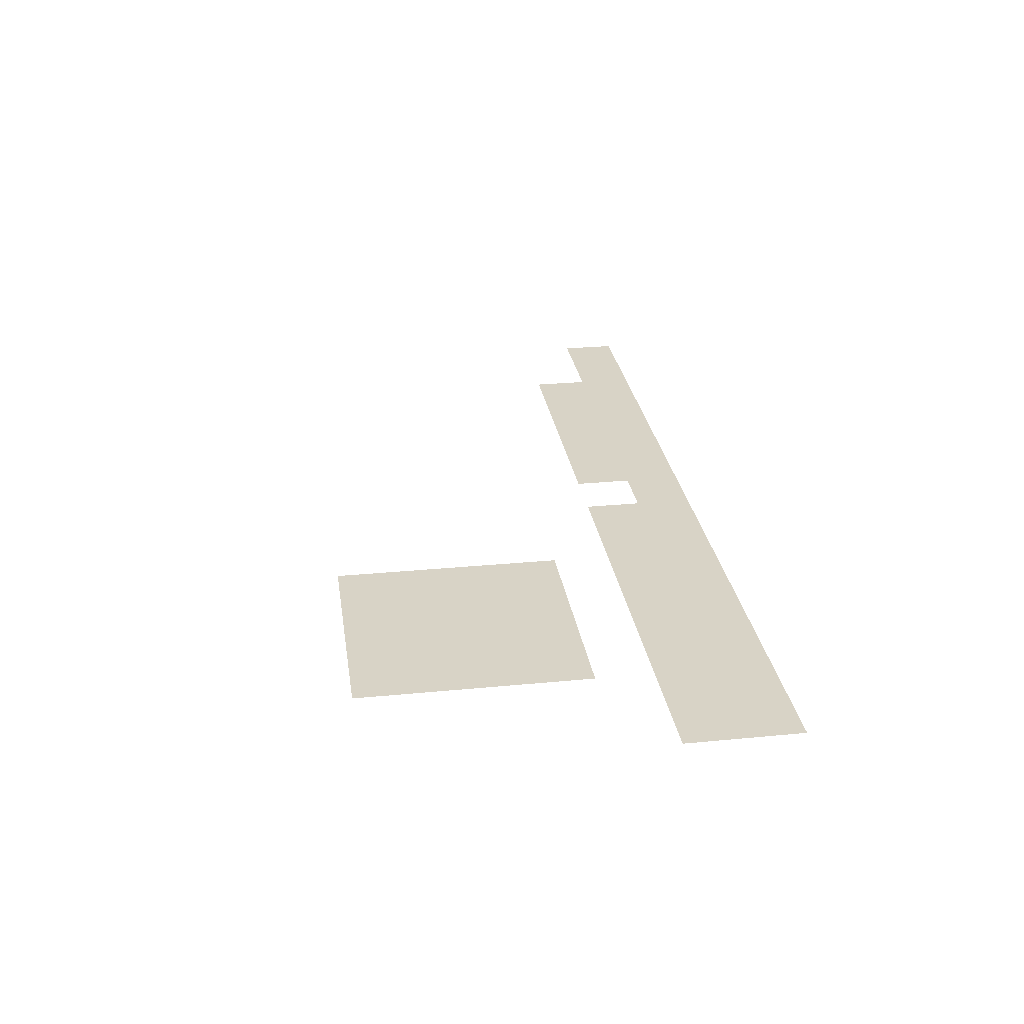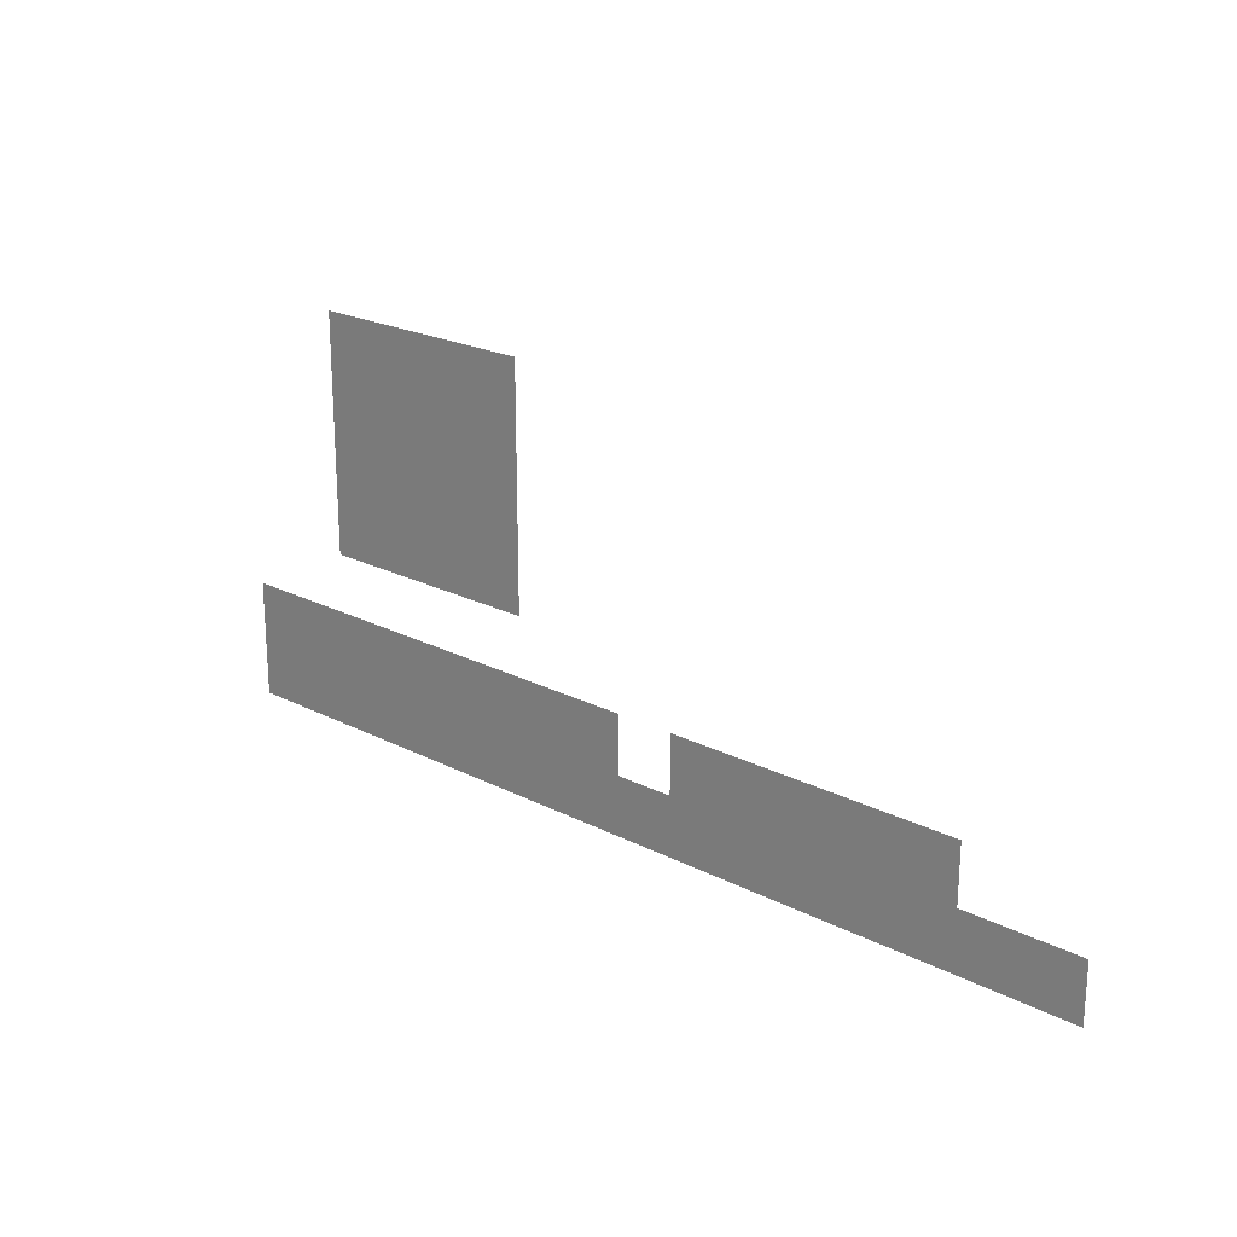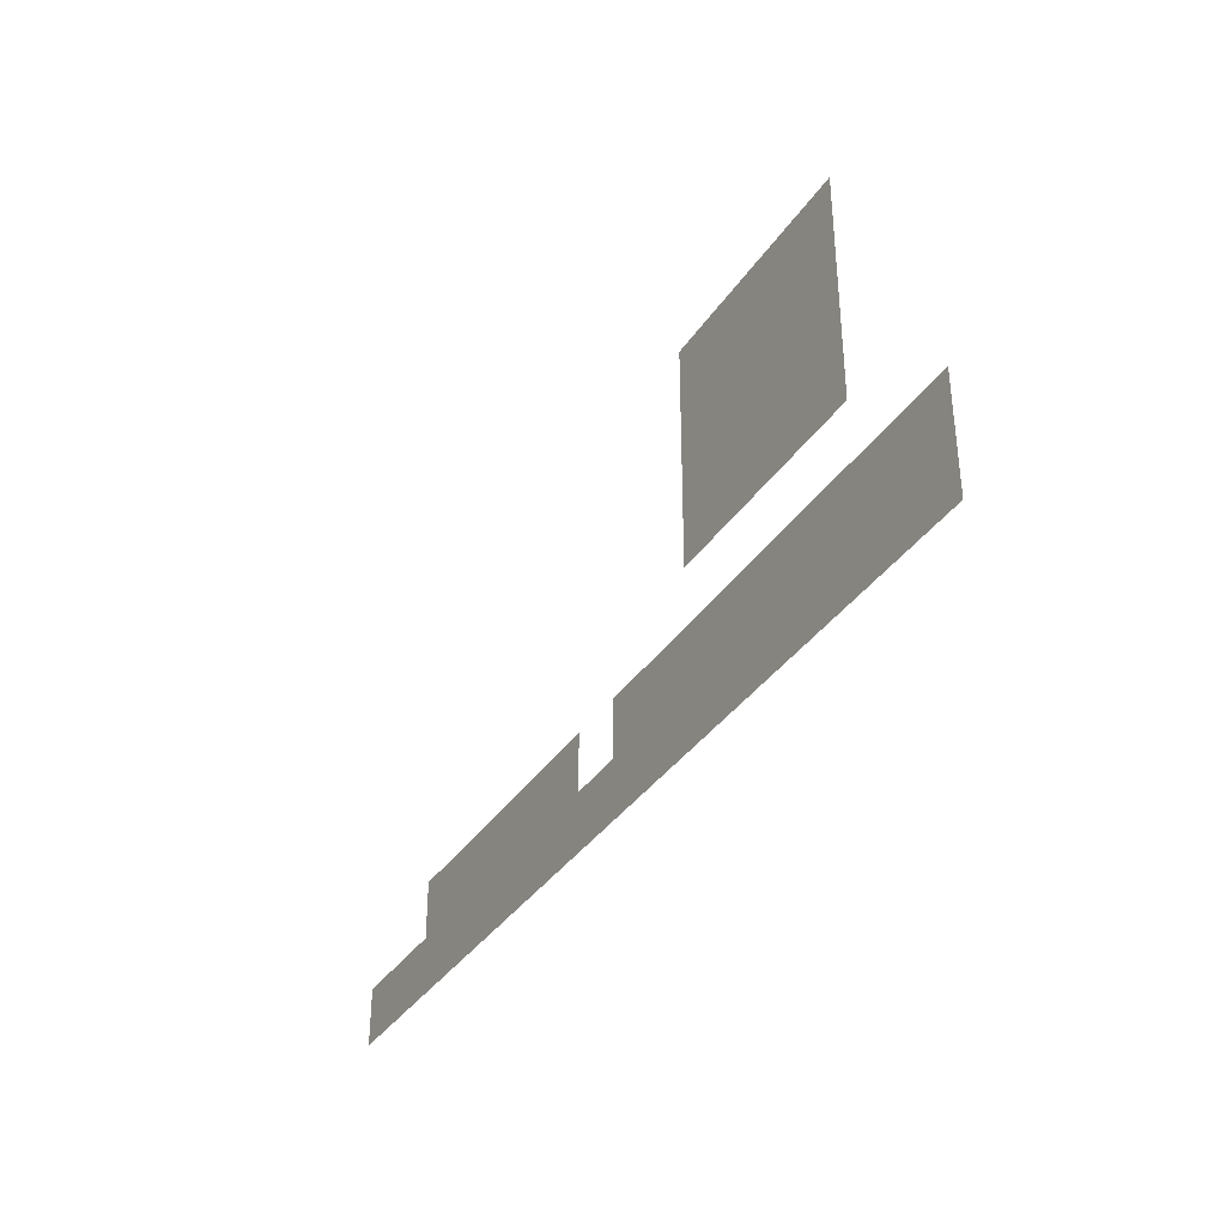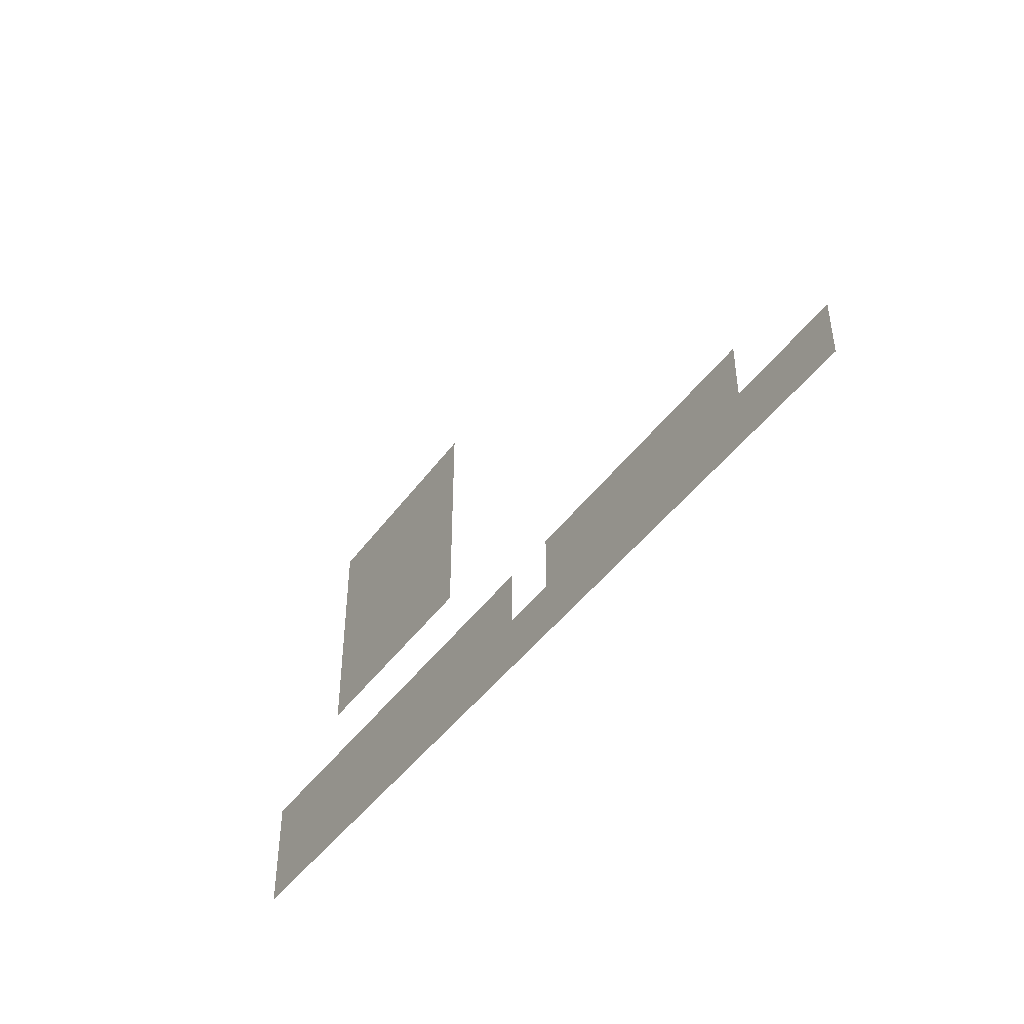
<metadata>
{"format":"obj","ext":"obj","renderer":"f3d","projection":"perspective","resolution":1024,"background":"white","views":[{"elev":27.9,"azim":-98.4,"up":"+Z"},{"elev":21.8,"azim":42.0,"up":"+Y"},{"elev":-36.0,"azim":-119.3,"up":"+Y"},{"elev":-44.6,"azim":56.5,"up":"+Y"}]}
</metadata>
<code>
v -160 -48 0
v -176 -48 0
v -176 -32 0
v -160 -32 0
v -176 -48 0
v -192 -48 0
v -192 -32 0
v -176 -32 0
v -192 -48 0
v -208 -48 0
v -208 -32 0
v -192 -32 0
v -208 -48 0
v -224 -48 0
v -224 -32 0
v -208 -32 0
v -160 -64 0
v -176 -64 0
v -176 -48 0
v -160 -48 0
v -176 -64 0
v -192 -64 0
v -192 -48 0
v -176 -48 0
v -192 -64 0
v -208 -64 0
v -208 -48 0
v -192 -48 0
v -208 -64 0
v -224 -64 0
v -224 -48 0
v -208 -48 0
v -160 -80 0
v -176 -80 0
v -176 -64 0
v -160 -64 0
v -176 -80 0
v -192 -80 0
v -192 -64 0
v -176 -64 0
v -192 -80 0
v -208 -80 0
v -208 -64 0
v -192 -64 0
v -208 -80 0
v -224 -80 0
v -224 -64 0
v -208 -64 0
v -160 -96 0
v -176 -96 0
v -176 -80 0
v -160 -80 0
v -176 -96 0
v -192 -96 0
v -192 -80 0
v -176 -80 0
v -192 -96 0
v -208 -96 0
v -208 -80 0
v -192 -80 0
v -208 -96 0
v -224 -96 0
v -224 -80 0
v -208 -80 0
v -32 -128 0
v -48 -128 0
v -48 -112 0
v -32 -112 0
v -48 -128 0
v -64 -128 0
v -64 -112 0
v -48 -112 0
v -64 -128 0
v -80 -128 0
v -80 -112 0
v -64 -112 0
v -80 -128 0
v -96 -128 0
v -96 -112 0
v -80 -112 0
v -96 -128 0
v -112 -128 0
v -112 -112 0
v -96 -112 0
v -128 -128 0
v -144 -128 0
v -144 -112 0
v -128 -112 0
v -144 -128 0
v -160 -128 0
v -160 -112 0
v -144 -112 0
v -160 -128 0
v -176 -128 0
v -176 -112 0
v -160 -112 0
v -176 -128 0
v -192 -128 0
v -192 -112 0
v -176 -112 0
v -192 -128 0
v -208 -128 0
v -208 -112 0
v -192 -112 0
v -208 -128 0
v -224 -128 0
v -224 -112 0
v -208 -112 0
v -224 -128 0
v -240 -128 0
v -240 -112 0
v -224 -112 0
v -240 -128 0
v -256 -128 0
v -256 -112 0
v -240 -112 0
v 0 -144 0
v -16 -144 0
v -16 -128 0
v 0 -128 0
v -16 -144 0
v -32 -144 0
v -32 -128 0
v -16 -128 0
v -32 -144 0
v -48 -144 0
v -48 -128 0
v -32 -128 0
v -48 -144 0
v -64 -144 0
v -64 -128 0
v -48 -128 0
v -64 -144 0
v -80 -144 0
v -80 -128 0
v -64 -128 0
v -80 -144 0
v -96 -144 0
v -96 -128 0
v -80 -128 0
v -96 -144 0
v -112 -144 0
v -112 -128 0
v -96 -128 0
v -112 -144 0
v -128 -144 0
v -128 -128 0
v -112 -128 0
v -128 -144 0
v -144 -144 0
v -144 -128 0
v -128 -128 0
v -144 -144 0
v -160 -144 0
v -160 -128 0
v -144 -128 0
v -160 -144 0
v -176 -144 0
v -176 -128 0
v -160 -128 0
v -176 -144 0
v -192 -144 0
v -192 -128 0
v -176 -128 0
v -192 -144 0
v -208 -144 0
v -208 -128 0
v -192 -128 0
v -208 -144 0
v -224 -144 0
v -224 -128 0
v -208 -128 0
v -224 -144 0
v -240 -144 0
v -240 -128 0
v -224 -128 0
v -240 -144 0
v -256 -144 0
v -256 -128 0
v -240 -128 0
g Map1_mesh_0230
f 1 2 3 4
f 5 6 7 8
f 9 10 11 12
f 13 14 15 16
f 17 18 19 20
f 21 22 23 24
f 25 26 27 28
f 29 30 31 32
f 33 34 35 36
f 37 38 39 40
f 41 42 43 44
f 45 46 47 48
f 49 50 51 52
f 53 54 55 56
f 57 58 59 60
f 61 62 63 64
f 65 66 67 68
f 69 70 71 72
f 73 74 75 76
f 77 78 79 80
f 81 82 83 84
f 85 86 87 88
f 89 90 91 92
f 93 94 95 96
f 97 98 99 100
f 101 102 103 104
f 105 106 107 108
f 109 110 111 112
f 113 114 115 116
f 117 118 119 120
f 121 122 123 124
f 125 126 127 128
f 129 130 131 132
f 133 134 135 136
f 137 138 139 140
f 141 142 143 144
f 145 146 147 148
f 149 150 151 152
f 153 154 155 156
f 157 158 159 160
f 161 162 163 164
f 165 166 167 168
f 169 170 171 172
f 173 174 175 176
f 177 178 179 180

</code>
